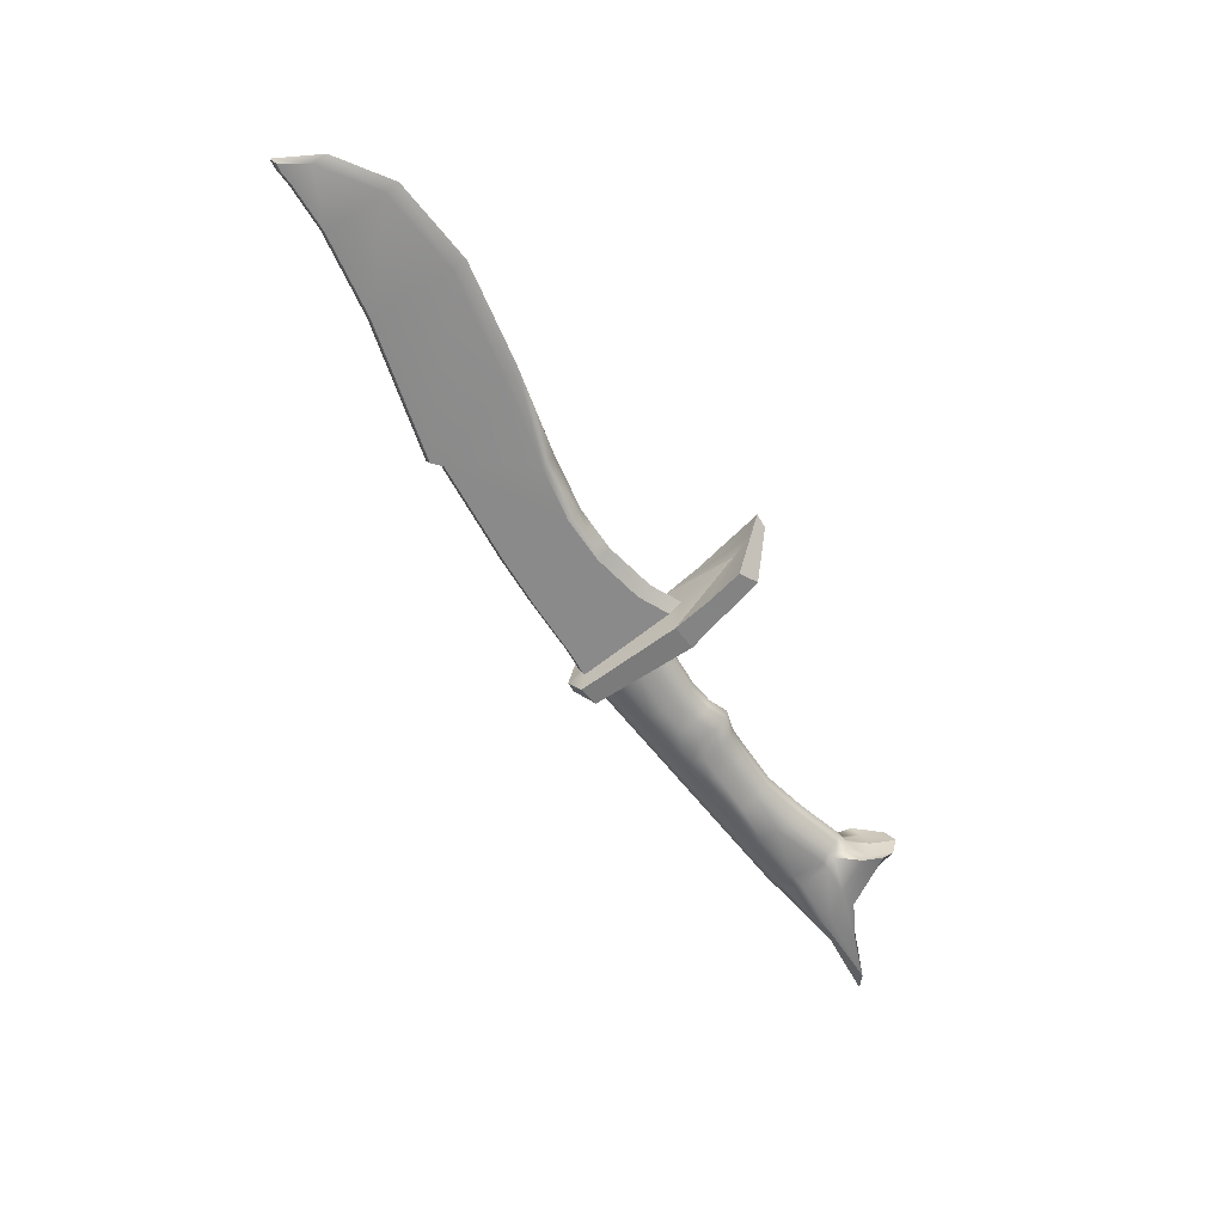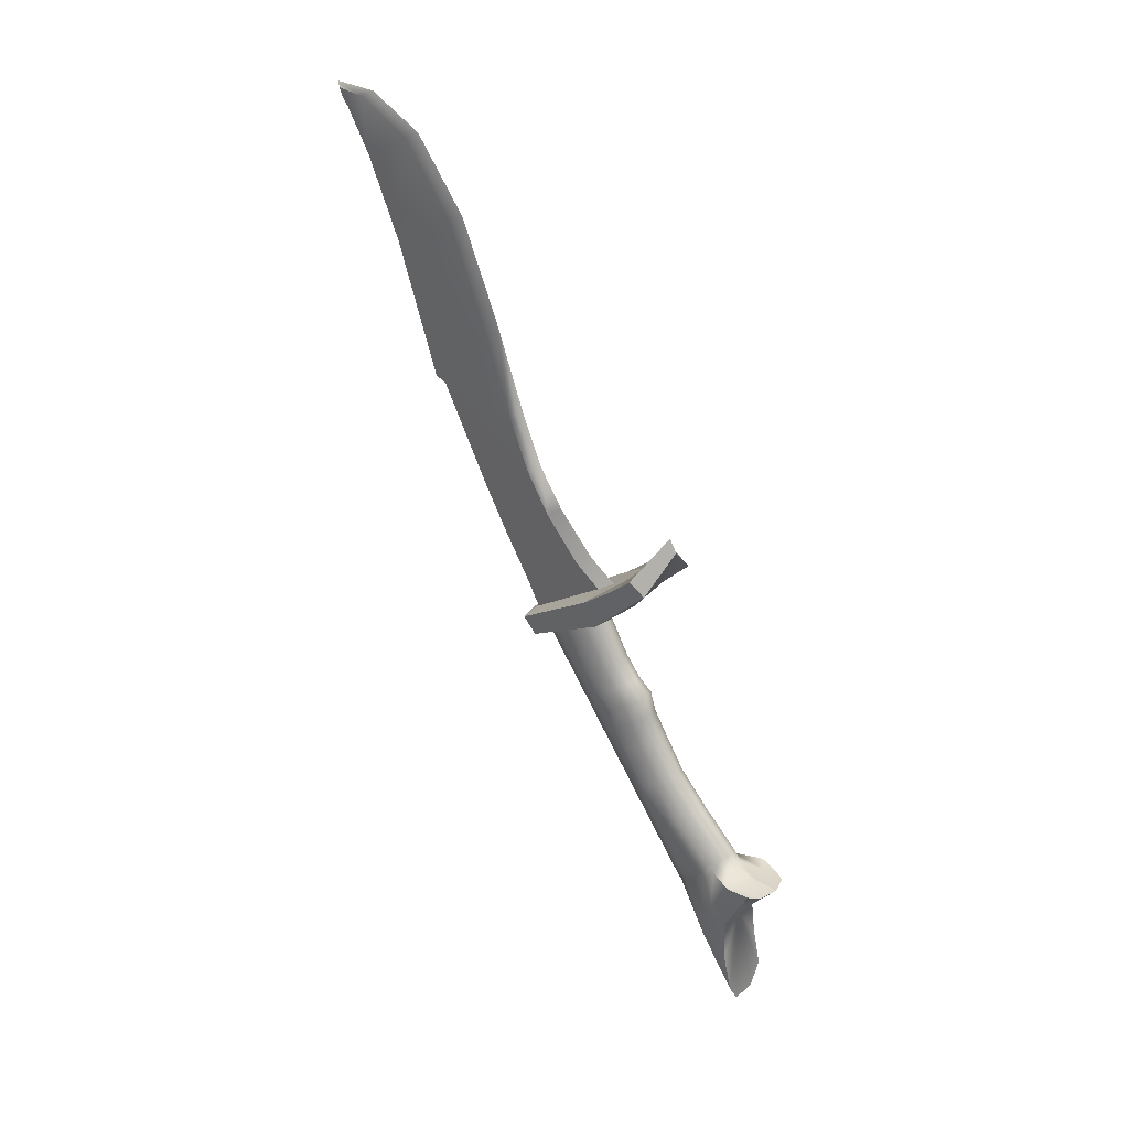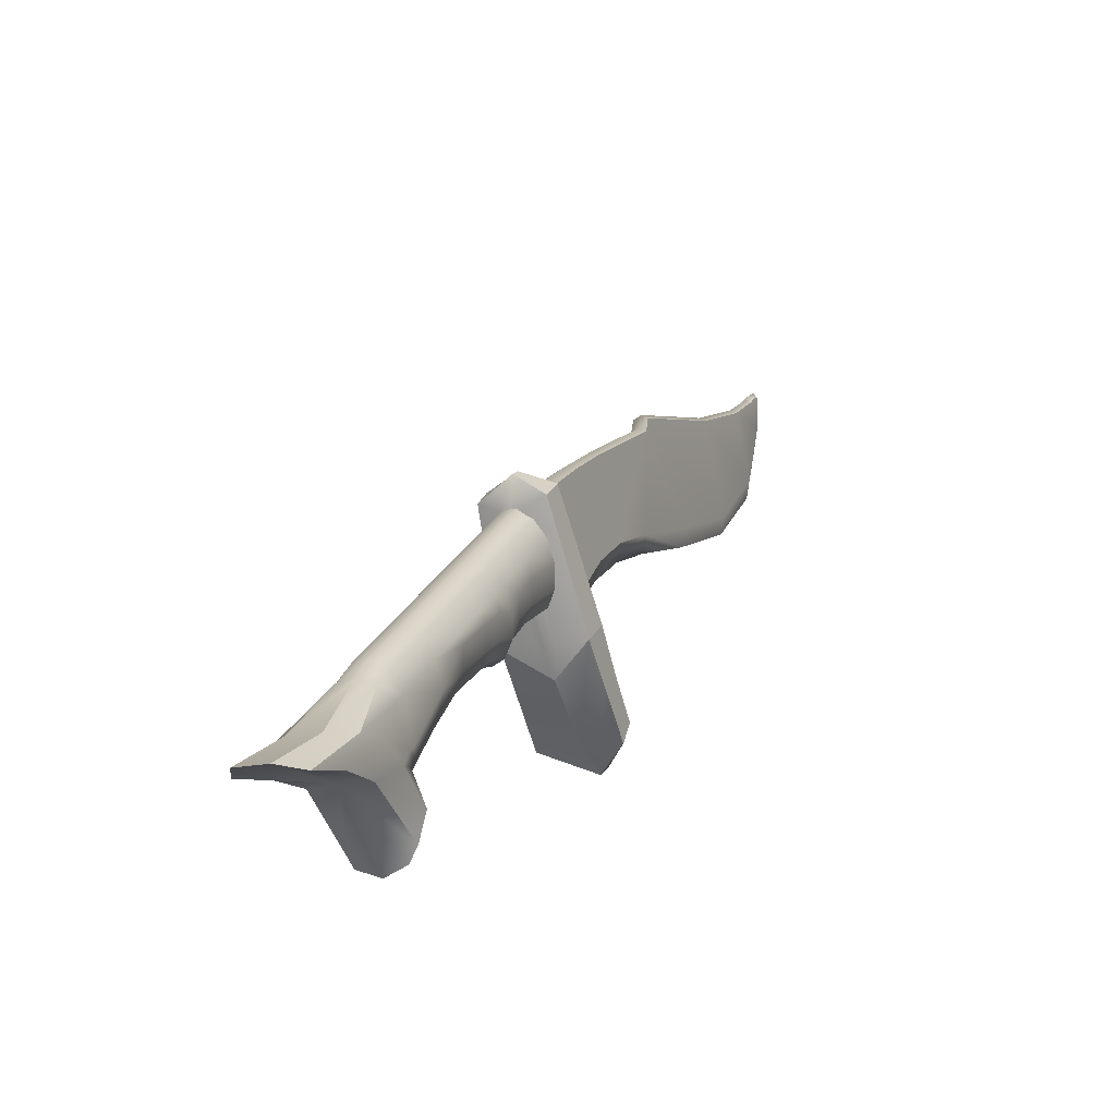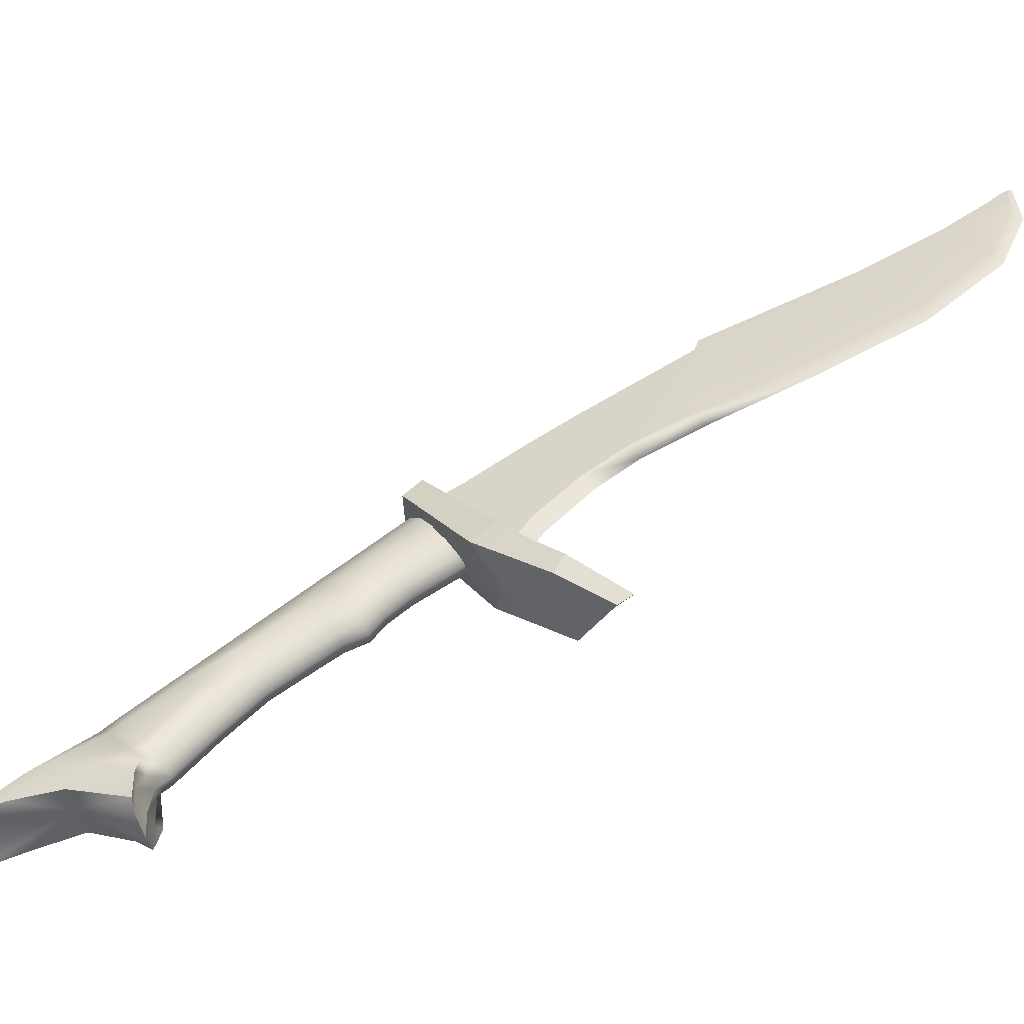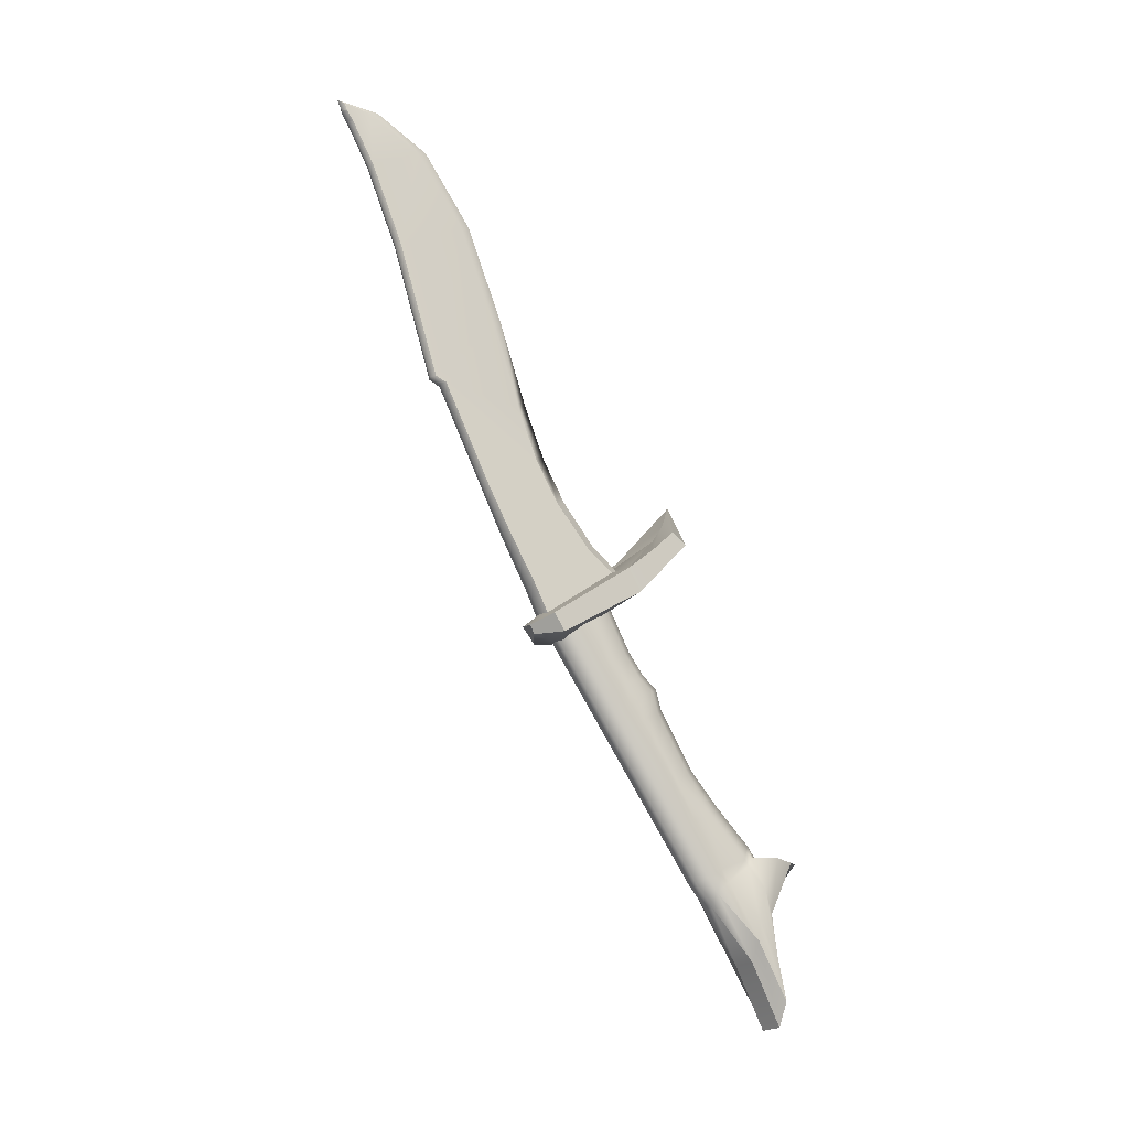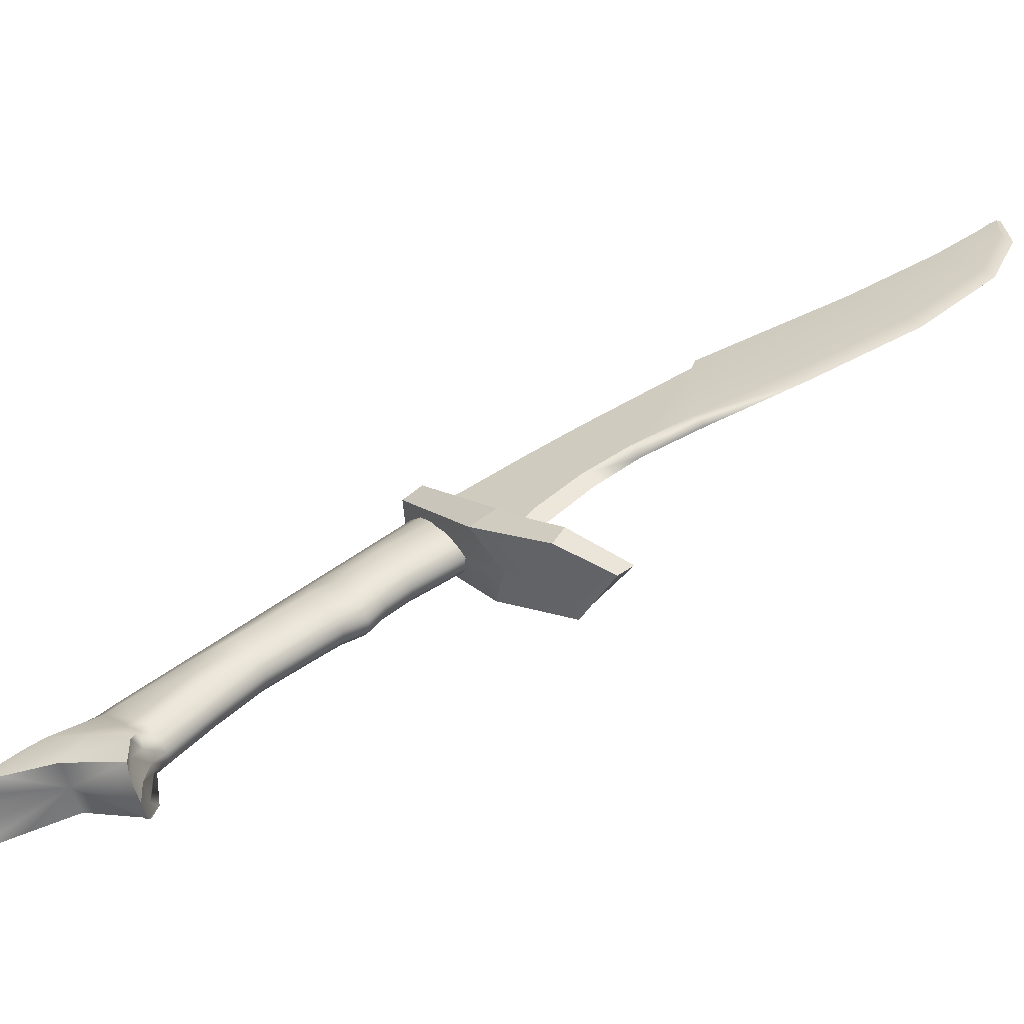
<metadata>
{"format":"obj","ext":"obj","renderer":"f3d","projection":"perspective","resolution":1024,"background":"white","views":[{"elev":26.9,"azim":-95.8,"up":"+Z"},{"elev":35.5,"azim":-48.5,"up":"+Z"},{"elev":-18.2,"azim":-157.4,"up":"+Y"},{"elev":-52.8,"azim":-74.3,"up":"+Y"},{"elev":-21.4,"azim":-125.5,"up":"+Z"},{"elev":-61.9,"azim":-73.4,"up":"+Y"}]}
</metadata>
<code>
g default
v 10.1 24.38 -90.57
v 12.94 28.57 -91.19
v 14.29 31 -94.68
v 13.83 39.5 -101.2
v 11.67 43 -105.1
v 8.314 43.56 -108.6
v 4.518 43.56 -108.6
v 1.158 43 -105.1
v -0.9978 39.5 -101.2
v -1.455 31 -94.68
v -0.1095 28.57 -91.19
v 2.731 24.38 -90.57
v 6.416 23.11 -89.63
v 10.1 87.08 -10.02
v 12.94 90.88 -12.21
v 14.29 96.24 -15.31
v 13.83 101.9 -18.59
v 11.67 106.6 -21.31
v 8.314 109.3 -22.85
v 4.518 109.3 -22.85
v 1.158 106.6 -21.31
v -0.9978 101.9 -18.59
v -1.455 96.24 -15.31
v -0.1095 90.88 -12.21
v 2.731 87.08 -10.02
v 6.416 85.71 -9.226
v 6.416 97.69 -16.14
v 6.416 63.49 -42.71
v 2.731 64.82 -43.56
v -0.1095 68.51 -45.92
v -1.455 73.72 -49.25
v -0.9978 77.67 -50.7
v 1.158 82.25 -53.63
v 4.518 84.84 -55.28
v 8.314 84.84 -55.28
v 11.67 82.25 -53.63
v 13.83 77.67 -50.7
v 14.29 73.72 -49.25
v 12.94 68.51 -45.92
v 10.1 64.82 -43.56
v 6.416 65.48 -35.93
v 2.731 66.82 -36.77
v -0.1095 70.52 -39.11
v -1.455 75.75 -42.4
v -0.9978 81.3 -45.9
v 1.158 85.9 -48.8
v 4.518 88.5 -50.44
v 8.314 88.5 -50.44
v 11.67 85.9 -48.8
v 13.83 81.3 -45.9
v 14.29 75.75 -42.4
v 12.94 70.52 -39.11
v 10.1 66.82 -36.77
v 6.416 71.2 -31.73
v 2.731 72.55 -32.57
v -0.1095 76.28 -34.87
v -1.455 81.53 -38.13
v -0.9978 85.53 -40.29
v 1.158 90.16 -43.16
v 4.518 92.77 -44.77
v 8.314 92.77 -44.77
v 11.67 90.16 -43.16
v 13.83 85.53 -40.29
v 14.29 81.53 -38.13
v 12.94 76.28 -34.87
v 10.1 72.55 -32.57
v 6.416 77.01 -24.55
v 2.731 78.37 -25.37
v -0.1095 82.12 -27.63
v -1.455 87.42 -30.82
v -0.9978 91.75 -32.07
v 1.158 96.41 -34.88
v 4.518 99.04 -36.46
v 8.314 99.04 -36.46
v 11.67 96.41 -34.88
v 13.83 91.75 -32.07
v 14.29 87.42 -30.82
v 12.94 82.12 -27.63
v 10.1 78.37 -25.37
v 6.416 58.92 -49.95
v 2.731 60.24 -50.81
v -0.1095 63.9 -53.21
v -1.455 69.07 -56.6
v -0.9978 72.16 -58
v 1.158 76.71 -60.97
v 4.518 79.27 -62.66
v 8.314 79.27 -62.66
v 11.67 76.71 -60.97
v 13.83 72.16 -58
v 14.29 69.07 -56.6
v 12.94 63.9 -53.21
v 10.1 60.24 -50.81
v 6.416 50.64 -62.47
v 2.731 51.95 -63.36
v -0.1095 55.57 -65.82
v -1.455 60.68 -69.3
v -0.9978 62.83 -70.34
v 1.158 67.33 -73.4
v 4.518 69.87 -75.13
v 8.314 69.87 -75.13
v 11.67 67.33 -73.4
v 13.83 62.83 -70.34
v 14.29 60.68 -69.3
v 12.94 55.57 -65.82
v 10.1 51.95 -63.36
v 6.416 39.26 -74
v 2.731 40.55 -74.91
v -0.1095 44.13 -77.44
v -1.455 48.57 -78.34
v -0.9978 53.93 -82.12
v 1.158 58.38 -85.25
v 4.518 60.89 -87.02
v 8.314 60.89 -87.02
v 11.67 58.38 -85.25
v 13.83 53.93 -82.12
v 14.29 48.57 -78.34
v 12.94 44.13 -77.44
v 10.1 40.55 -74.91
v 6.416 26.11 -85.67
v 2.731 27.39 -86.61
v -0.1095 30.92 -89.21
v -1.455 32.41 -92.57
v -0.9978 42.56 -97.17
v 1.158 46.94 -100.4
v 4.518 49.42 -102.2
v 8.314 49.42 -102.2
v 11.67 46.94 -100.4
v 13.83 42.56 -97.17
v 14.29 32.41 -92.57
v 12.94 30.92 -89.21
v 10.1 27.39 -86.61
v 12.65 8.21 -90.81
v 14.88 12 -91.2
v 6.416 21.42 -110.5
v 14.11 21.06 -110.1
v 15.18 19.94 -125.4
v 15.01 16.67 -139.5
v 10.73 16.53 -147.7
v 2.099 16.53 -147.7
v -2.174 16.67 -139.5
v -2.348 19.94 -125.4
v -1.279 21.06 -110.1
v -2.045 12 -91.2
v 0.1799 8.21 -90.81
v 6.416 5.97 -89.97
v 16.86 25.8 -102.8
v 17.32 29.26 -113.9
v 15.82 28.78 -120.4
v 10.66 27.74 -126.6
v 2.168 27.74 -126.6
v -2.984 28.78 -120.4
v -4.485 29.26 -113.9
v -4.026 25.8 -102.8
v -3.704 19.53 -90.72
v -0.3232 16.68 -91.61
v 6.416 14.91 -90.72
v 13.16 16.68 -91.61
v 16.54 19.53 -90.72
v 2.8 125.3 54.93
v 2.8 117.3 36.5
v 4.887 121 57.39
v 4.887 113 38.96
v 7.188 125.3 54.93
v 7.188 117.3 36.5
v 7.188 155 56.27
v 7.188 137.3 23.25
v 4.887 156.1 56.27
v 4.887 138.4 23.25
v 2.8 155 56.27
v 2.8 137.3 23.25
v 2.8 159.1 57.58
v 2.8 136.3 85.02
v 4.777 132.1 87.48
v 4.777 160.3 57.58
v 6.969 136.3 85.02
v 6.969 159.1 57.58
v 2.8 174.7 103.7
v 2.8 150.3 118
v 4.647 146.1 120.5
v 4.647 175.8 103.7
v 6.71 150.3 118
v 6.71 174.6 103.7
v 2.8 186.7 130.8
v 2.8 168.9 141.6
v 4.531 164.7 144.1
v 4.531 187.8 130.8
v 6.477 168.9 141.6
v 6.477 186.7 130.8
v 2.8 195.2 144.9
v 2.8 188.9 150.4
v 4.444 184.6 152.9
v 4.444 196.3 144.9
v 6.303 188.9 150.4
v 6.303 195.2 144.9
v 2.8 128 7.432
v 2.8 108.4 22.84
v 5.316 129.2 7.449
v 5.316 104.1 25.31
v 8.046 128.1 7.465
v 8.046 108.4 22.87
v 2.8 117.1 -9.857
v 2.8 95.41 9.049
v 5.718 118.3 -9.828
v 5.718 91.17 11.54
v 8.85 117.1 -9.799
v 8.85 95.44 9.107
v 2.8 112.7 -17.94
v 2.8 85.38 2.573
v 5.92 113.9 -17.91
v 5.92 81.14 5.067
v 9.254 112.7 -17.87
v 9.254 85.42 2.641
v 2.8 197.8 148.3
v 2.8 198.7 150.7
v 4.307 200.9 151.9
v 4.307 198.9 148.3
v 6.029 198.7 150.7
v 6.029 197.8 148.3
v 3.233 106.5 -26.52
v 3.233 79.17 -6.002
v 6.062 107.7 -26.49
v 6.062 75.55 -3.157
v 9.105 106.5 -26.45
v 9.105 79.21 -5.94
v -3.267 114.1 -19.96
v -5.863 84.59 1.905
v -2.835 109.5 -25.55
v -5.437 79.08 -5.554
v 5.848 117.6 -22.4
v 5.99 116 -25.48
v 5.837 64.87 20.03
v 5.979 71.71 0.4428
v 15.25 114.3 -19.78
v 15.1 109.6 -25.37
v 17.84 84.62 2.239
v 17.7 79.16 -5.256
v -5.863 64.75 19.92
v 5.837 57.7 34.55
v -5.437 58.75 16.48
v 5.979 55.06 29.99
v 17.84 64.79 20.25
v 17.7 58.84 16.77
v 5.837 60.39 26.97
v 17.84 74.28 11.05
v 17.7 70.72 3.949
v 5.979 60.18 15.97
v -5.437 70.64 3.652
v -5.863 74.24 10.72
g pCylinder2
f 1 2 130 131
f 2 3 129 130
f 3 4 128 129
f 4 5 127 128
f 5 6 126 127
f 6 7 125 126
f 7 8 124 125
f 8 9 123 124
f 9 10 122 123
f 10 11 121 122
f 11 12 120 121
f 12 13 119 120
f 13 1 131 119
f 133 132 134
f 135 133 134
f 136 135 134
f 137 136 134
f 138 137 134
f 139 138 134
f 140 139 134
f 141 140 134
f 142 141 134
f 143 142 134
f 144 143 134
f 145 144 134
f 132 145 134
f 14 15 27
f 15 16 27
f 16 17 27
f 17 18 27
f 18 19 27
f 19 20 27
f 20 21 27
f 21 22 27
f 22 23 27
f 23 24 27
f 24 25 27
f 25 26 27
f 26 14 27
f 29 28 41 42
f 30 29 42 43
f 31 30 43 44
f 32 31 44 45
f 33 32 45 46
f 34 33 46 47
f 35 34 47 48
f 36 35 48 49
f 37 36 49 50
f 38 37 50 51
f 39 38 51 52
f 40 39 52 53
f 28 40 53 41
f 42 41 54 55
f 43 42 55 56
f 44 43 56 57
f 45 44 57 58
f 46 45 58 59
f 47 46 59 60
f 48 47 60 61
f 49 48 61 62
f 50 49 62 63
f 51 50 63 64
f 52 51 64 65
f 53 52 65 66
f 41 53 66 54
f 55 54 67 68
f 56 55 68 69
f 57 56 69 70
f 58 57 70 71
f 59 58 71 72
f 60 59 72 73
f 61 60 73 74
f 62 61 74 75
f 63 62 75 76
f 64 63 76 77
f 65 64 77 78
f 66 65 78 79
f 54 66 79 67
f 68 67 26 25
f 69 68 25 24
f 70 69 24 23
f 71 70 23 22
f 72 71 22 21
f 73 72 21 20
f 74 73 20 19
f 75 74 19 18
f 76 75 18 17
f 77 76 17 16
f 78 77 16 15
f 79 78 15 14
f 67 79 14 26
f 81 80 28 29
f 82 81 29 30
f 83 82 30 31
f 84 83 31 32
f 85 84 32 33
f 86 85 33 34
f 87 86 34 35
f 88 87 35 36
f 89 88 36 37
f 90 89 37 38
f 91 90 38 39
f 92 91 39 40
f 80 92 40 28
f 94 93 80 81
f 95 94 81 82
f 96 95 82 83
f 97 96 83 84
f 98 97 84 85
f 99 98 85 86
f 100 99 86 87
f 101 100 87 88
f 102 101 88 89
f 103 102 89 90
f 104 103 90 91
f 105 104 91 92
f 93 105 92 80
f 107 106 93 94
f 108 107 94 95
f 109 108 95 96
f 110 109 96 97
f 111 110 97 98
f 112 111 98 99
f 113 112 99 100
f 114 113 100 101
f 115 114 101 102
f 116 115 102 103
f 117 116 103 104
f 118 117 104 105
f 106 118 105 93
f 120 119 106 107
f 121 120 107 108
f 122 121 108 109
f 123 122 109 110
f 124 123 110 111
f 125 124 111 112
f 126 125 112 113
f 127 126 113 114
f 128 127 114 115
f 129 128 115 116
f 130 129 116 117
f 131 130 117 118
f 119 131 118 106
f 2 1 157 158
f 3 2 158 146
f 4 3 146 147
f 5 4 147 148
f 6 5 148 149
f 7 6 149 150
f 8 7 150 151
f 9 8 151 152
f 10 9 152 153
f 11 10 153 154
f 12 11 154 155
f 13 12 155 156
f 1 13 156 157
f 147 146 135 136
f 148 147 136 137
f 149 148 137 138
f 150 149 138 139
f 151 150 139 140
f 152 151 140 141
f 153 152 141 142
f 154 153 142 143
f 155 154 143 144
f 156 155 144 145
f 157 156 145 132
f 158 157 132 133
f 146 158 133 135
f 159 160 162 161
f 161 162 164 163
f 163 164 166 165
f 165 166 168 167
f 167 168 170 169
f 169 170 160 159
f 220 219 221 222
f 222 221 223 224
f 213 214 215 216
f 216 215 217 218
f 169 159 172 171
f 159 161 173 172
f 167 169 171 174
f 161 163 175 173
f 163 165 176 175
f 165 167 174 176
f 171 172 178 177
f 172 173 179 178
f 174 171 177 180
f 173 175 181 179
f 175 176 182 181
f 176 174 180 182
f 177 178 184 183
f 178 179 185 184
f 180 177 183 186
f 179 181 187 185
f 181 182 188 187
f 182 180 186 188
f 183 184 190 189
f 184 185 191 190
f 186 183 189 192
f 185 187 193 191
f 187 188 194 193
f 188 186 192 194
f 160 170 195 196
f 170 168 197 195
f 162 160 196 198
f 168 166 199 197
f 166 164 200 199
f 164 162 198 200
f 196 195 201 202
f 195 197 203 201
f 198 196 202 204
f 197 199 205 203
f 199 200 206 205
f 200 198 204 206
f 202 201 207 208
f 201 203 209 207
f 204 202 208 210
f 203 205 211 209
f 205 206 212 211
f 206 204 210 212
f 189 190 214 213
f 190 191 215 214
f 192 189 213 216
f 191 193 217 215
f 193 194 218 217
f 194 192 216 218
f 226 225 227 228
f 225 229 230 227
f 238 237 239 240
f 229 233 234 230
f 233 235 236 234
f 241 238 240 242
f 208 207 225 226
f 219 220 228 227
f 207 209 229 225
f 221 219 227 230
f 210 208 226 231
f 220 222 232 228
f 209 211 233 229
f 223 221 230 234
f 211 212 235 233
f 224 223 234 236
f 212 210 231 235
f 222 224 236 232
f 231 226 248 243
f 226 228 247 248
f 228 232 246 247
f 235 231 243 244
f 232 236 245 246
f 236 235 244 245
f 244 243 238 241
f 245 244 241 242
f 246 245 242 240
f 247 246 240 239
f 248 247 239 237
f 243 248 237 238

</code>
